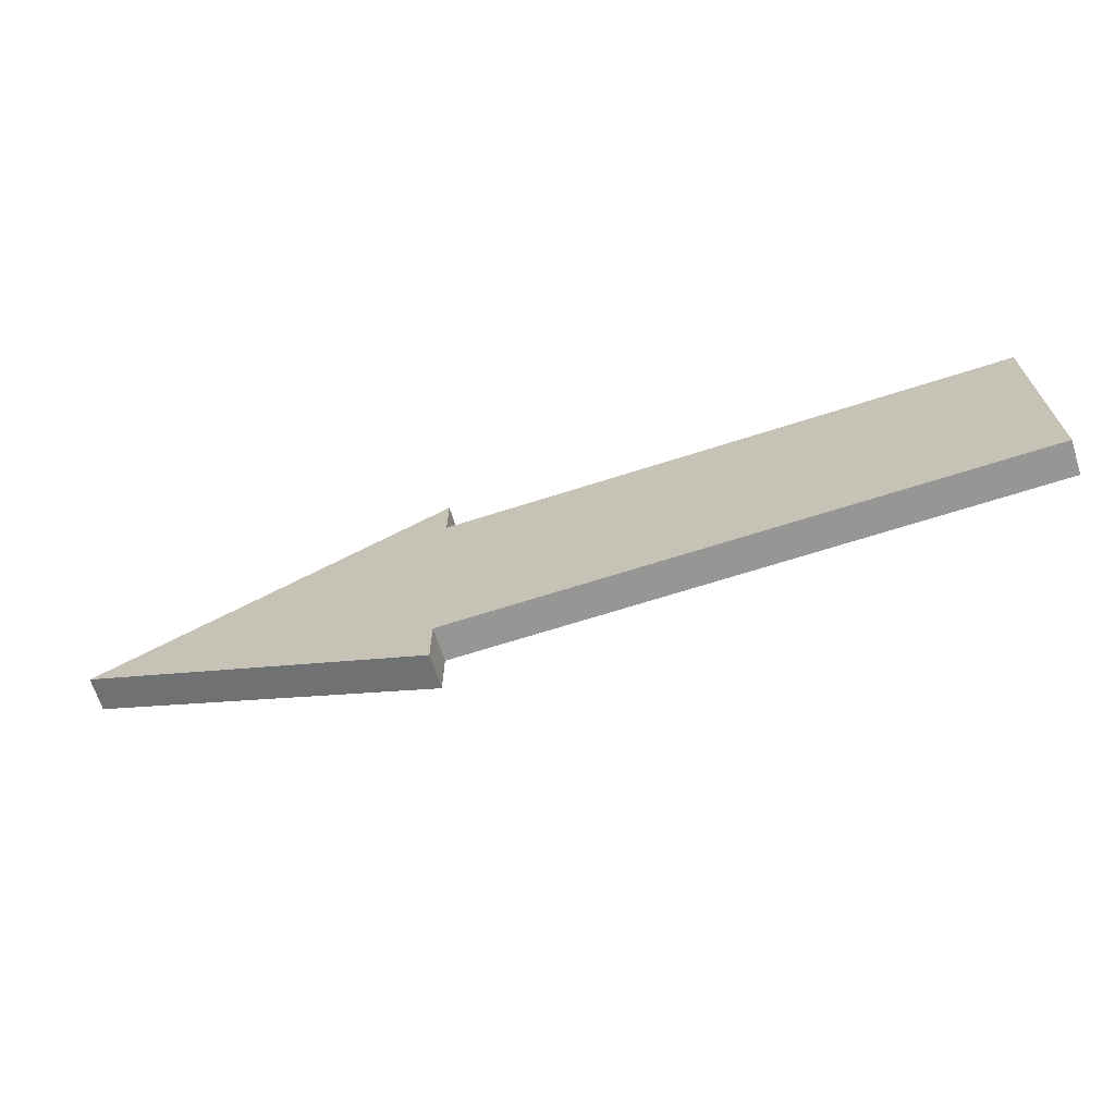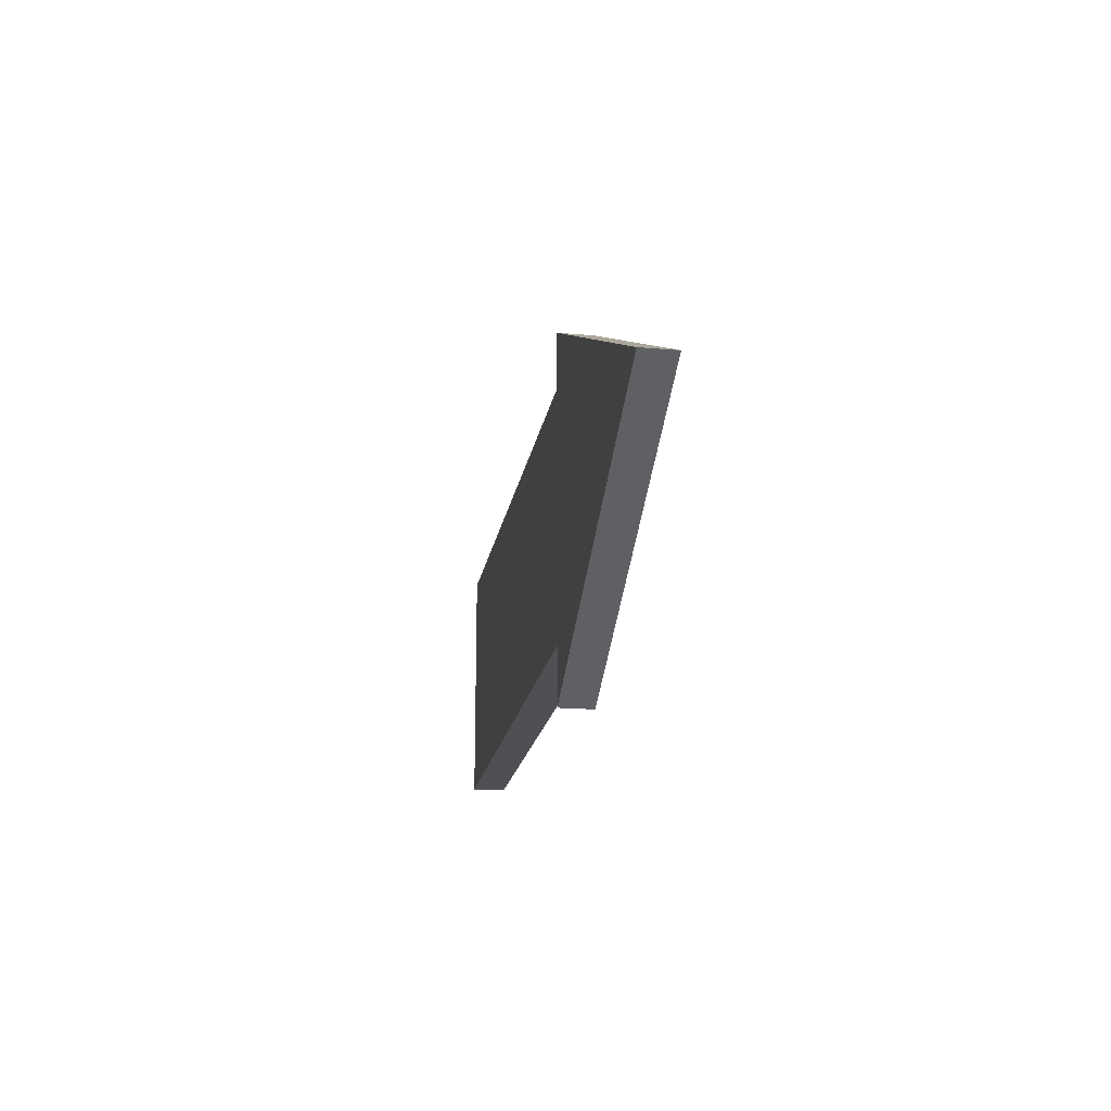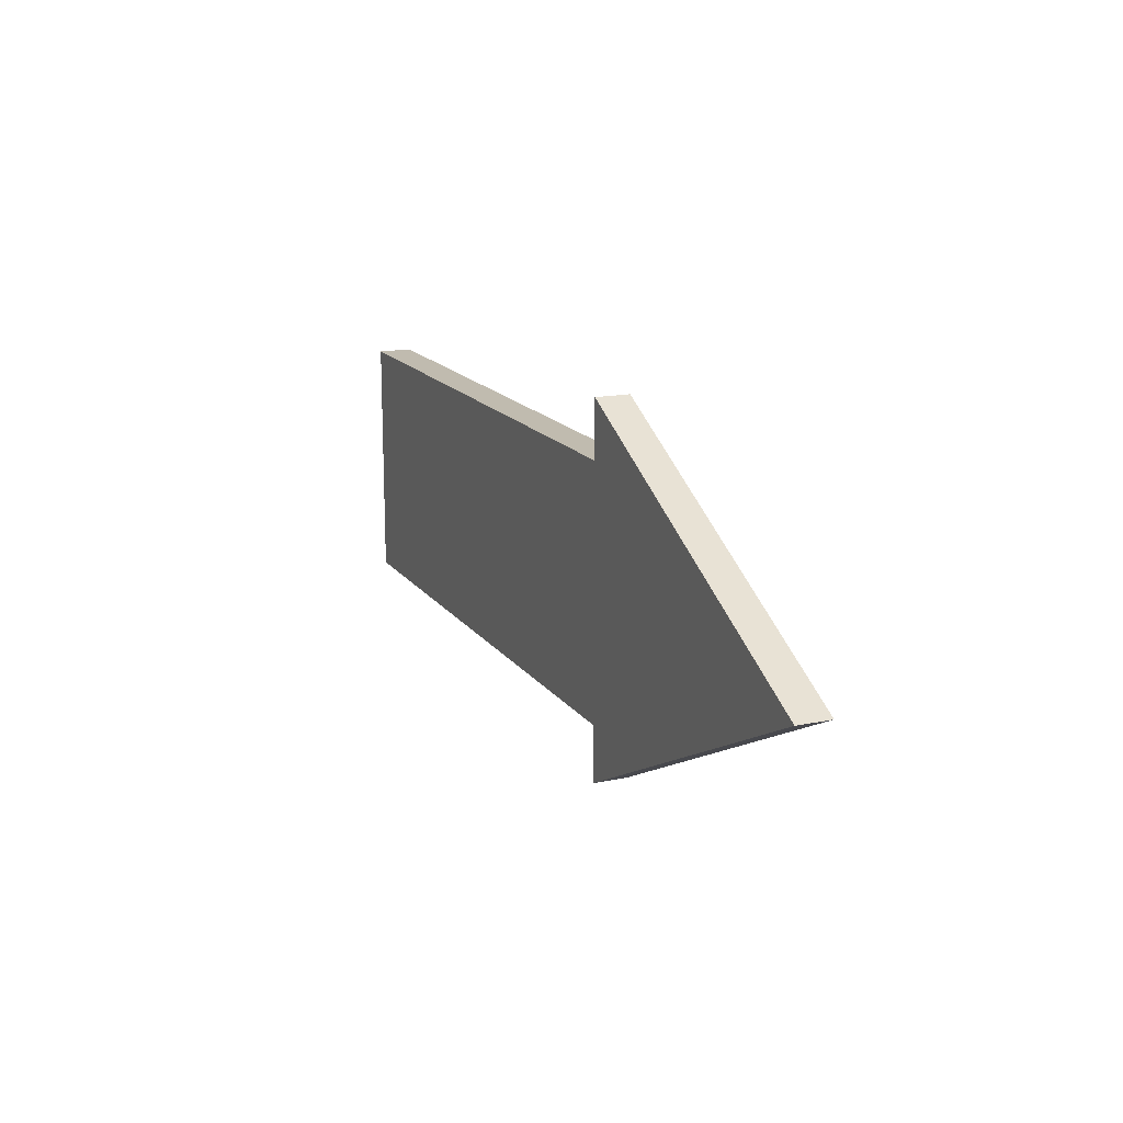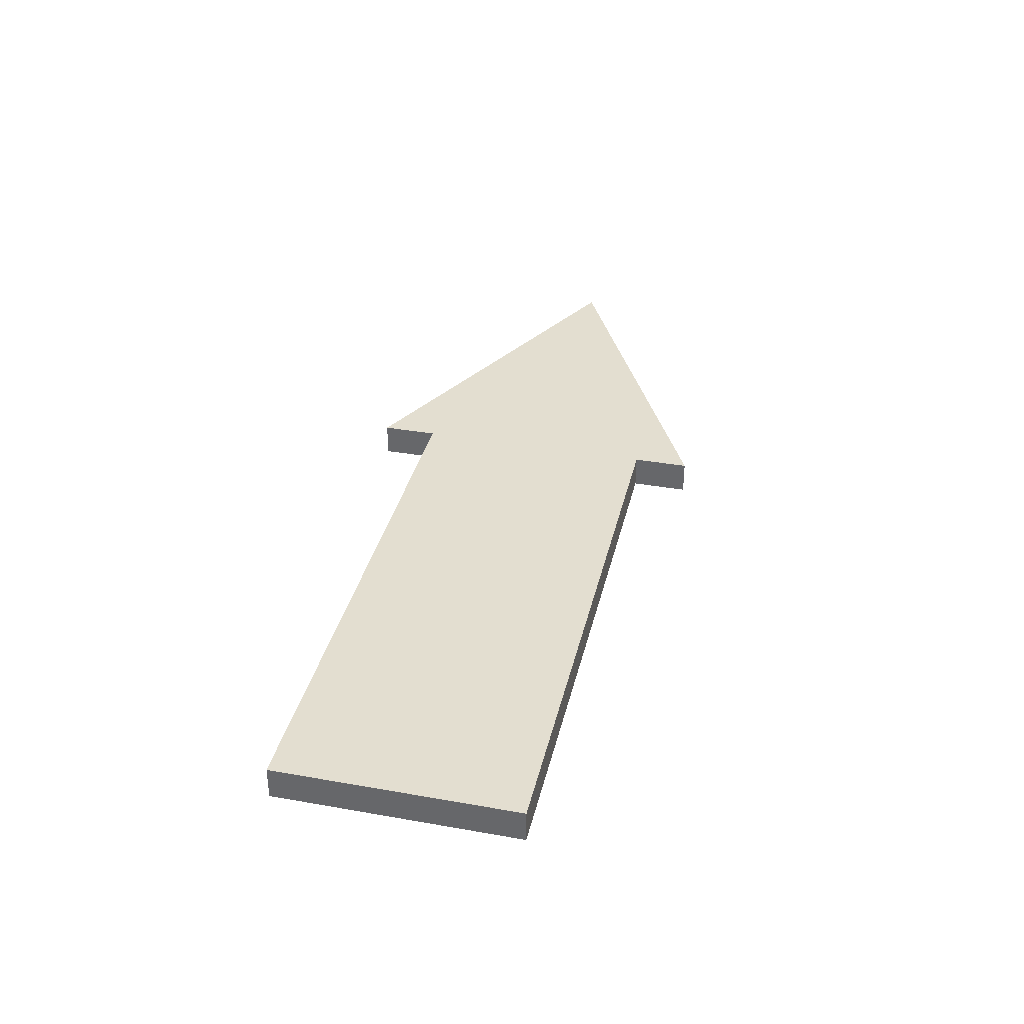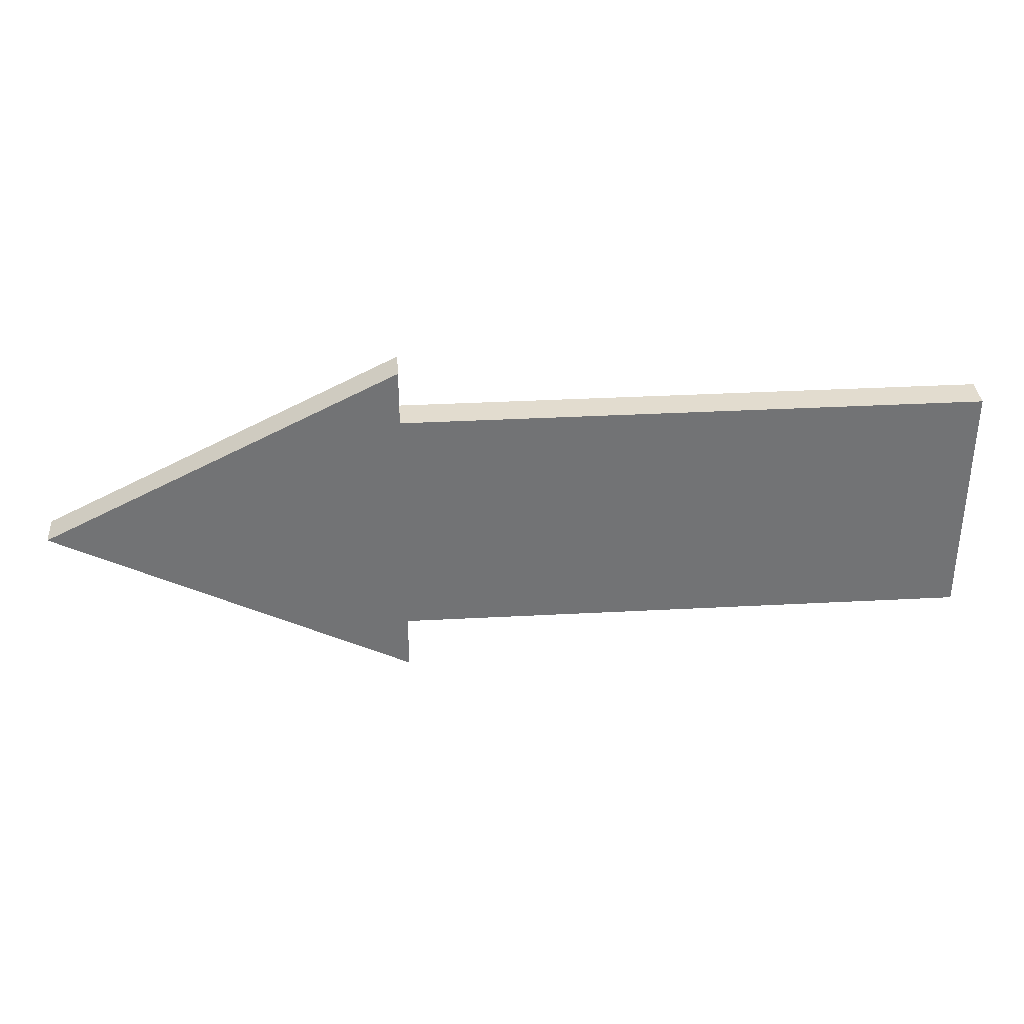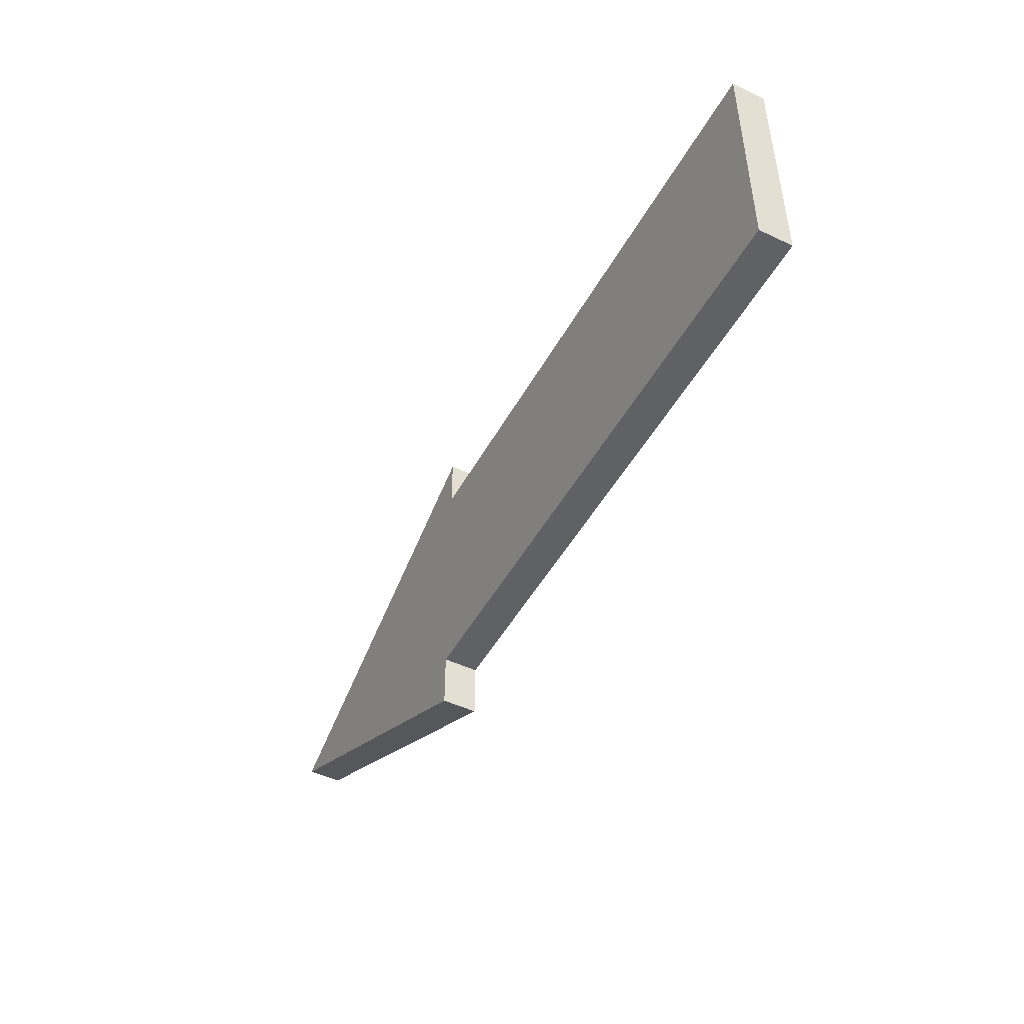
<metadata>
{"format":"obj","ext":"obj","renderer":"f3d","projection":"perspective","resolution":1024,"background":"white","views":[{"elev":-67.7,"azim":-162.2,"up":"+Y"},{"elev":-19.1,"azim":80.7,"up":"+Y"},{"elev":16.0,"azim":66.6,"up":"+Y"},{"elev":35.7,"azim":-76.9,"up":"+Z"},{"elev":34.6,"azim":175.9,"up":"+Y"},{"elev":-48.3,"azim":-117.9,"up":"+Y"}]}
</metadata>
<code>
g default
v -5.563 6.579 0.215
v -5.563 9.721 0.215
v -5.563 9.721 -0.215
v -5.563 6.579 -0.215
v 1.887 6.579 0.215
v 1.887 9.721 0.215
v 1.887 9.721 -0.215
v 1.887 6.579 -0.215
v 1.887 10.44 0.215
v 1.887 10.44 -0.215
v 6.482 8.15 0.215
v 6.482 8.15 -0.215
v 1.887 5.858 -0.215
v 1.887 5.858 0.215
v -5.563 9.721 0.2128
v -5.563 6.579 0.2128
v 1.887 6.579 0.2128
v 1.887 5.858 0.2128
v 6.482 8.15 0.2128
v 1.887 10.44 0.2128
v 1.887 9.721 0.2128
v -5.563 6.579 -0.2114
v -5.563 9.721 -0.2114
v 1.887 9.721 -0.2114
v 1.887 10.44 -0.2114
v 6.482 8.15 -0.2114
v 1.887 5.858 -0.2114
v 1.887 6.579 -0.2114
v 1.887 9.718 0.215
v -5.563 9.718 0.215
v -5.563 9.718 0.2128
v -5.563 9.718 -0.2114
v -5.563 9.718 -0.215
v 1.887 9.718 -0.215
v 1.887 6.584 0.215
v -5.563 6.584 0.215
v -5.563 6.584 0.2128
v -5.563 6.584 -0.2114
v -5.563 6.584 -0.215
v 1.887 6.584 -0.215
g Flecha
f 1 5 35 36
f 2 6 21 15
f 39 40 8 4
f 16 17 5 1
f 36 37 16 1
f 19 20 9 11
f 14 18 19 11
f 20 21 6 9
f 11 9 6 29 35 5 14
f 5 17 18 14
f 12 13 8 40 34 7 10
f 4 22 38 39
f 4 8 28 22
f 27 28 8 13
f 26 27 13 12
f 10 25 26 12
f 7 24 25 10
f 23 24 7 3
f 37 38 22 16
f 15 21 24 23
f 25 24 21 20
f 26 25 20 19
f 19 18 27 26
f 18 17 28 27
f 22 28 17 16
f 30 29 6 2
f 15 31 30 2
f 23 32 31 15
f 33 32 23 3
f 3 7 34 33
f 36 35 29 30
f 30 31 37 36
f 31 32 38 37
f 39 38 32 33
f 33 34 40 39

</code>
